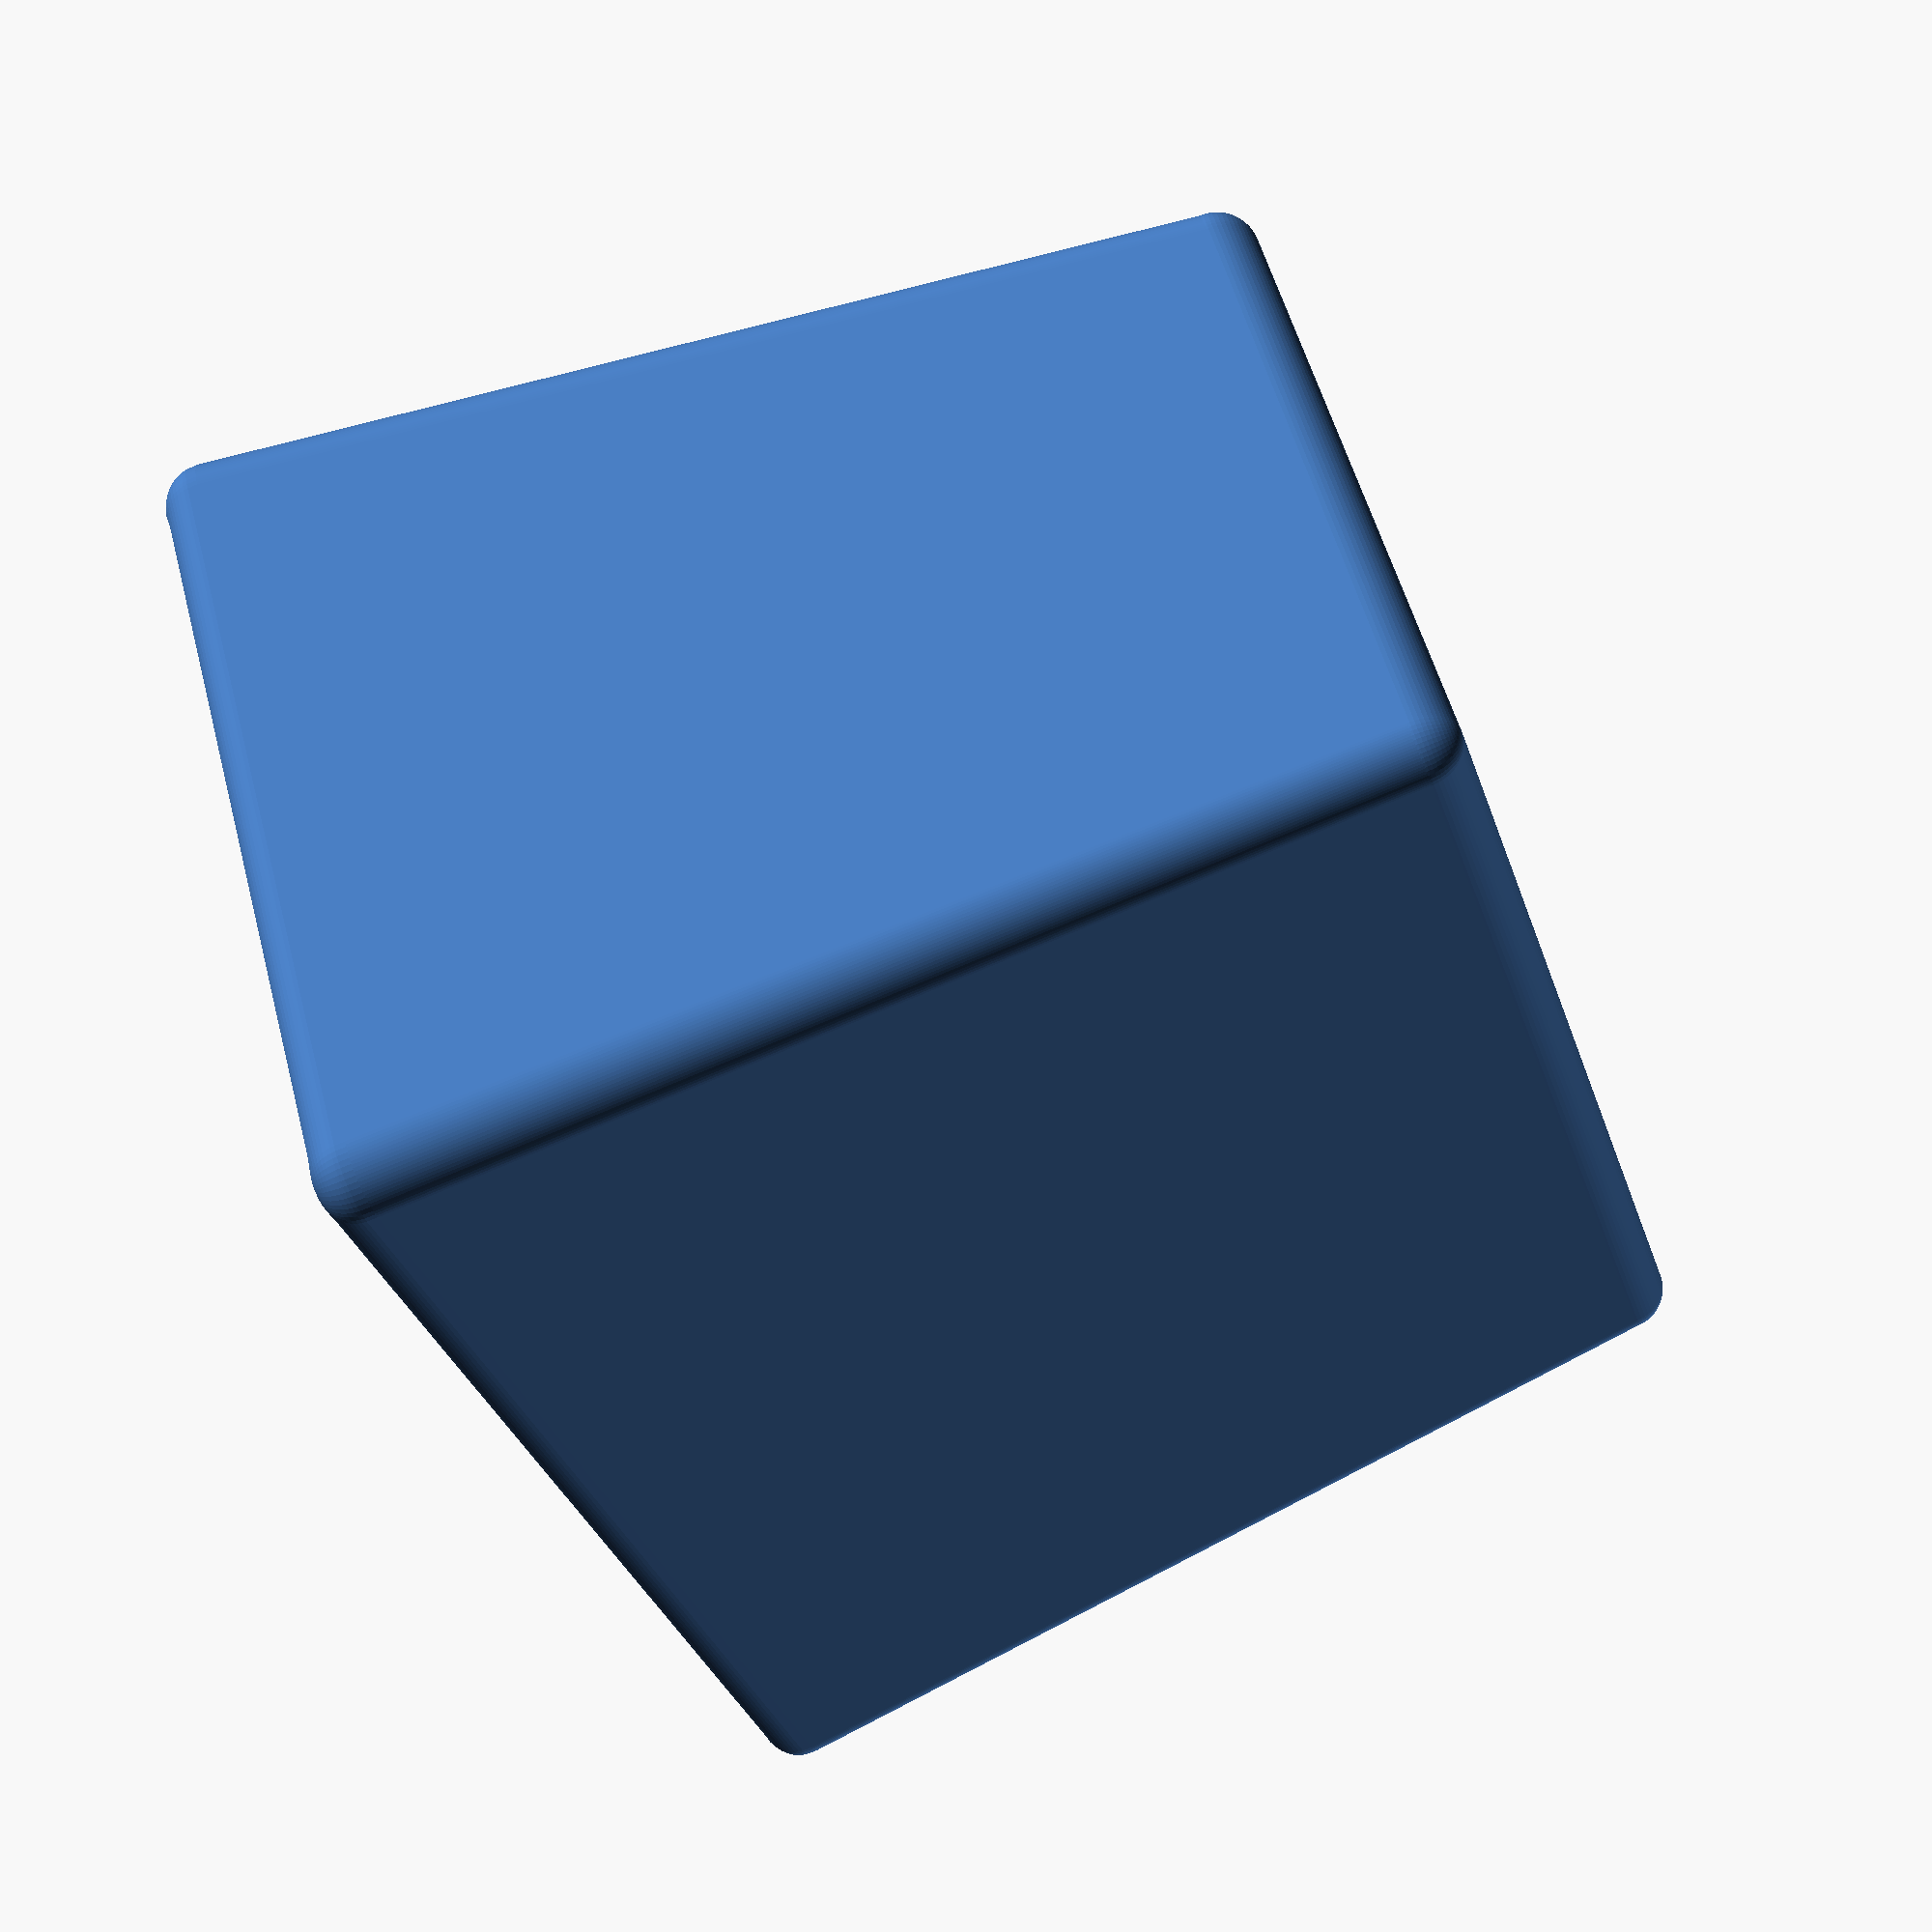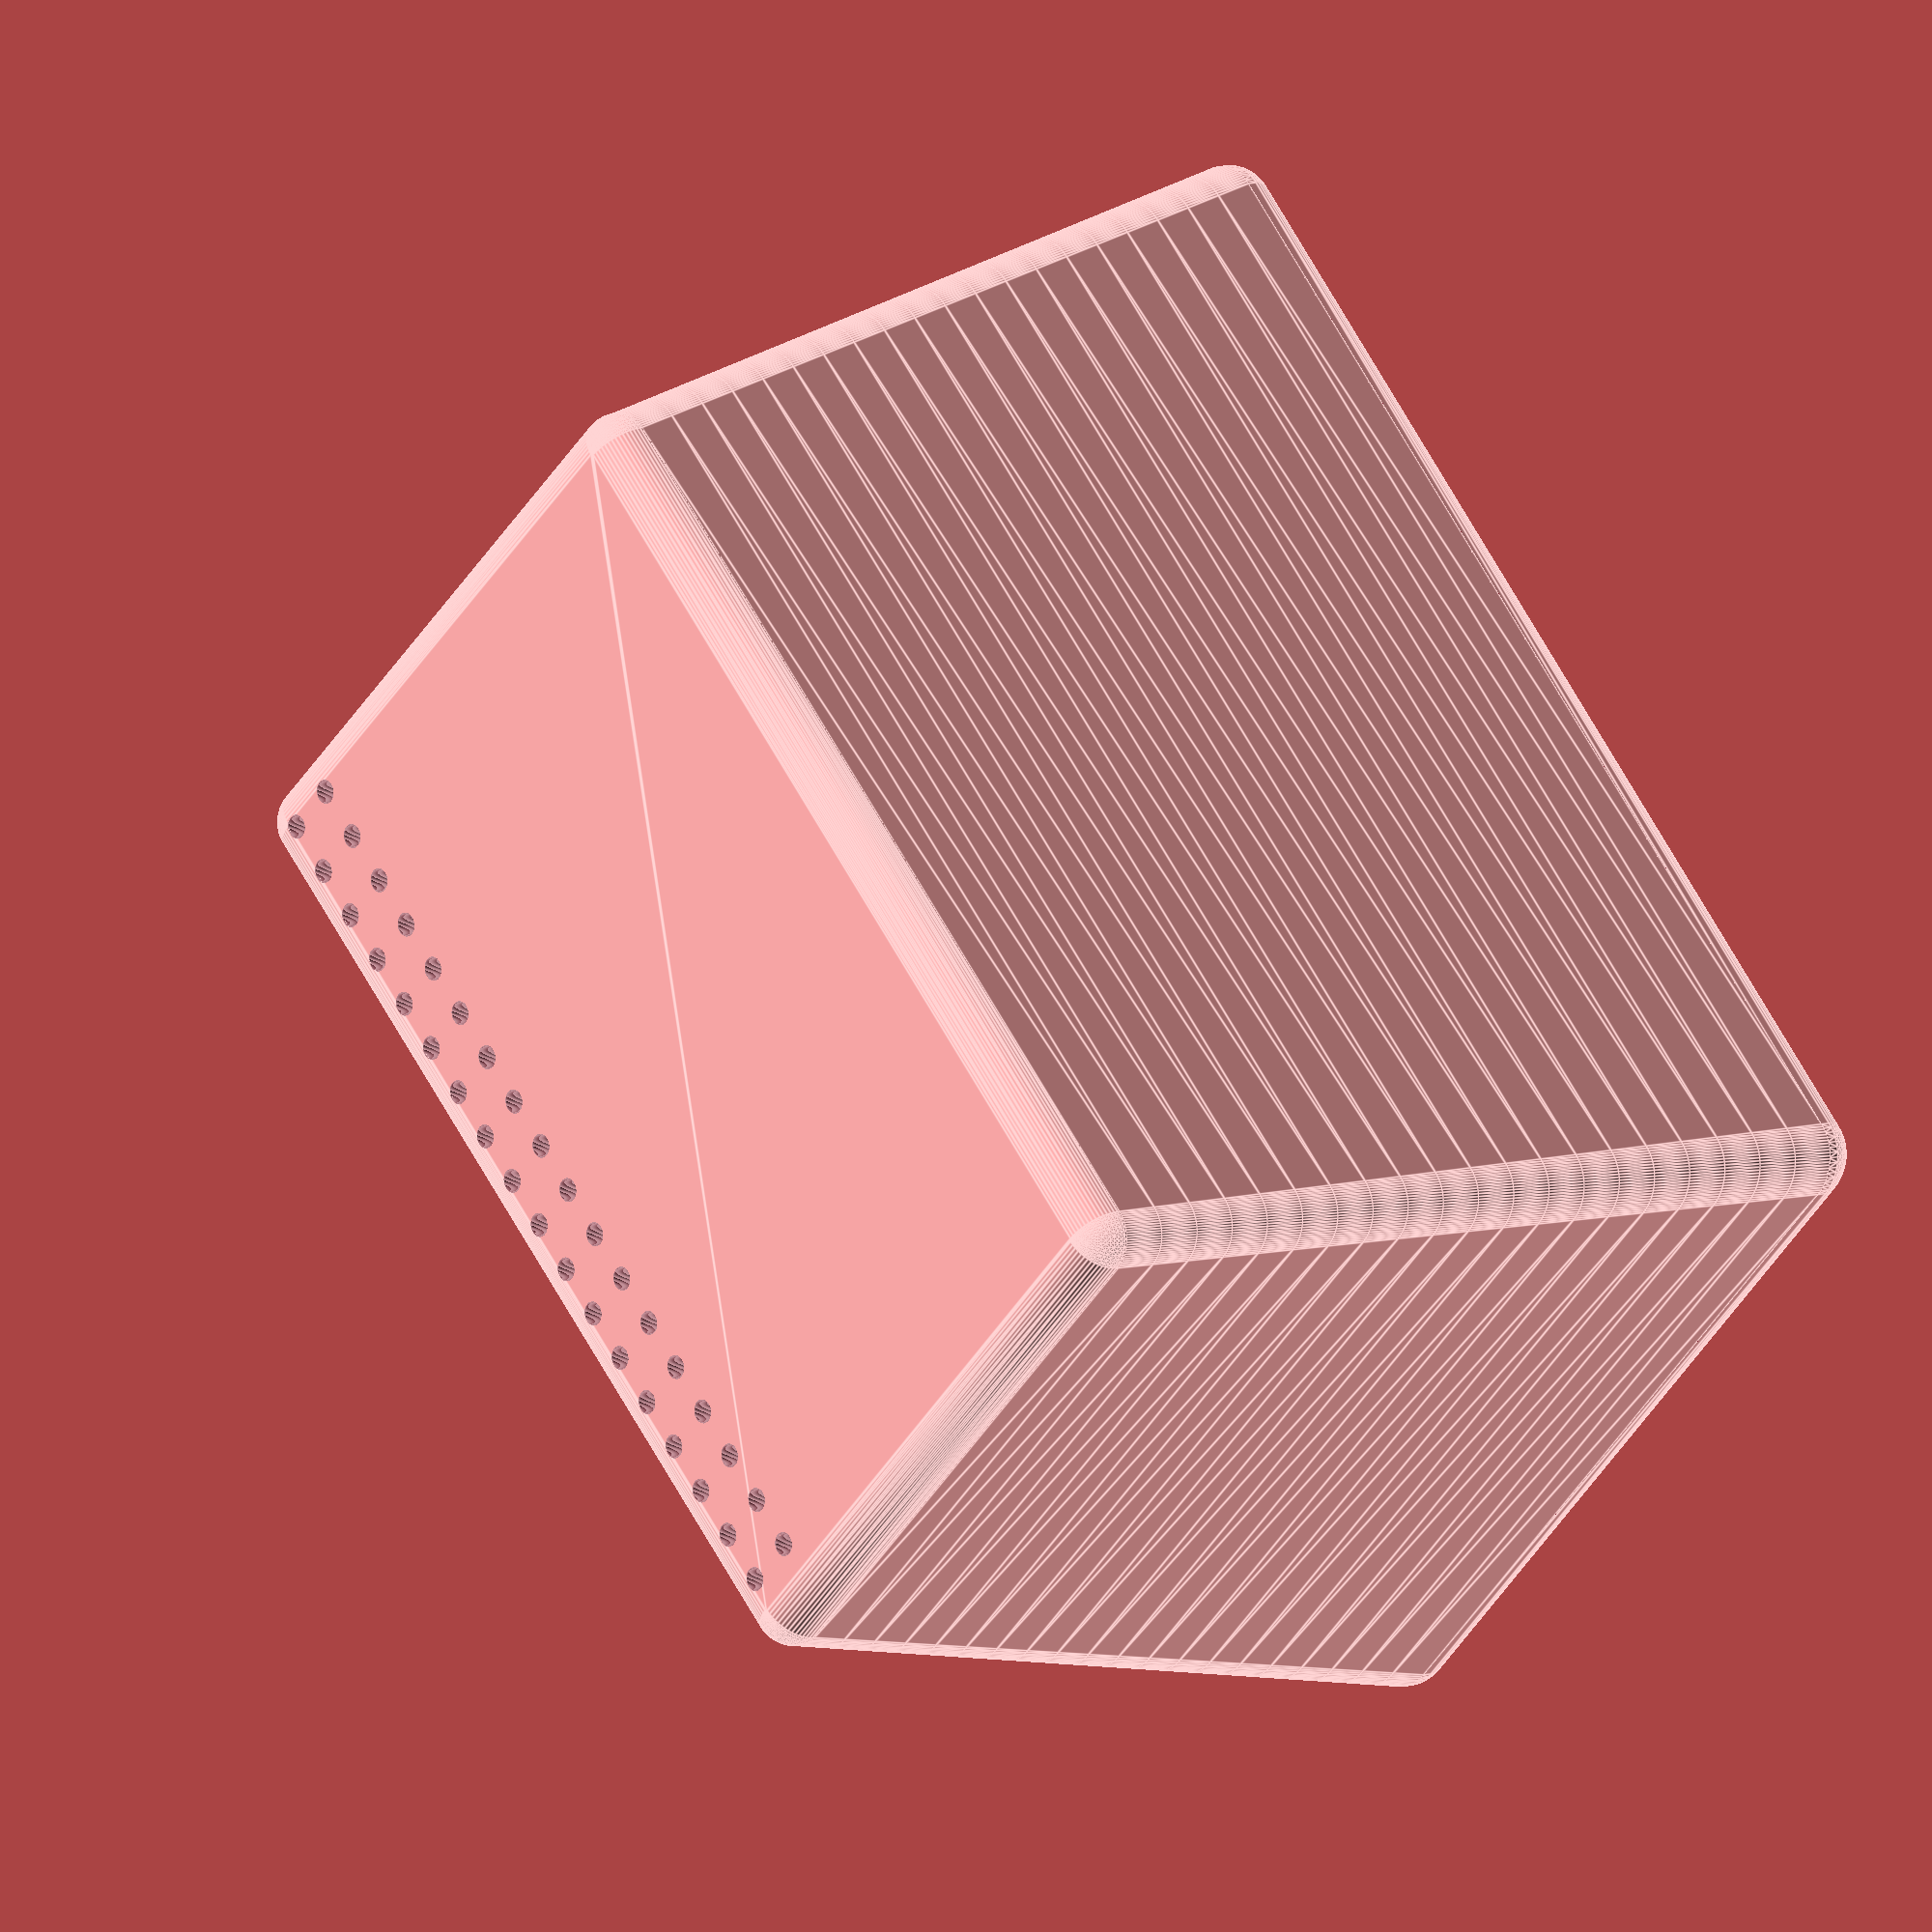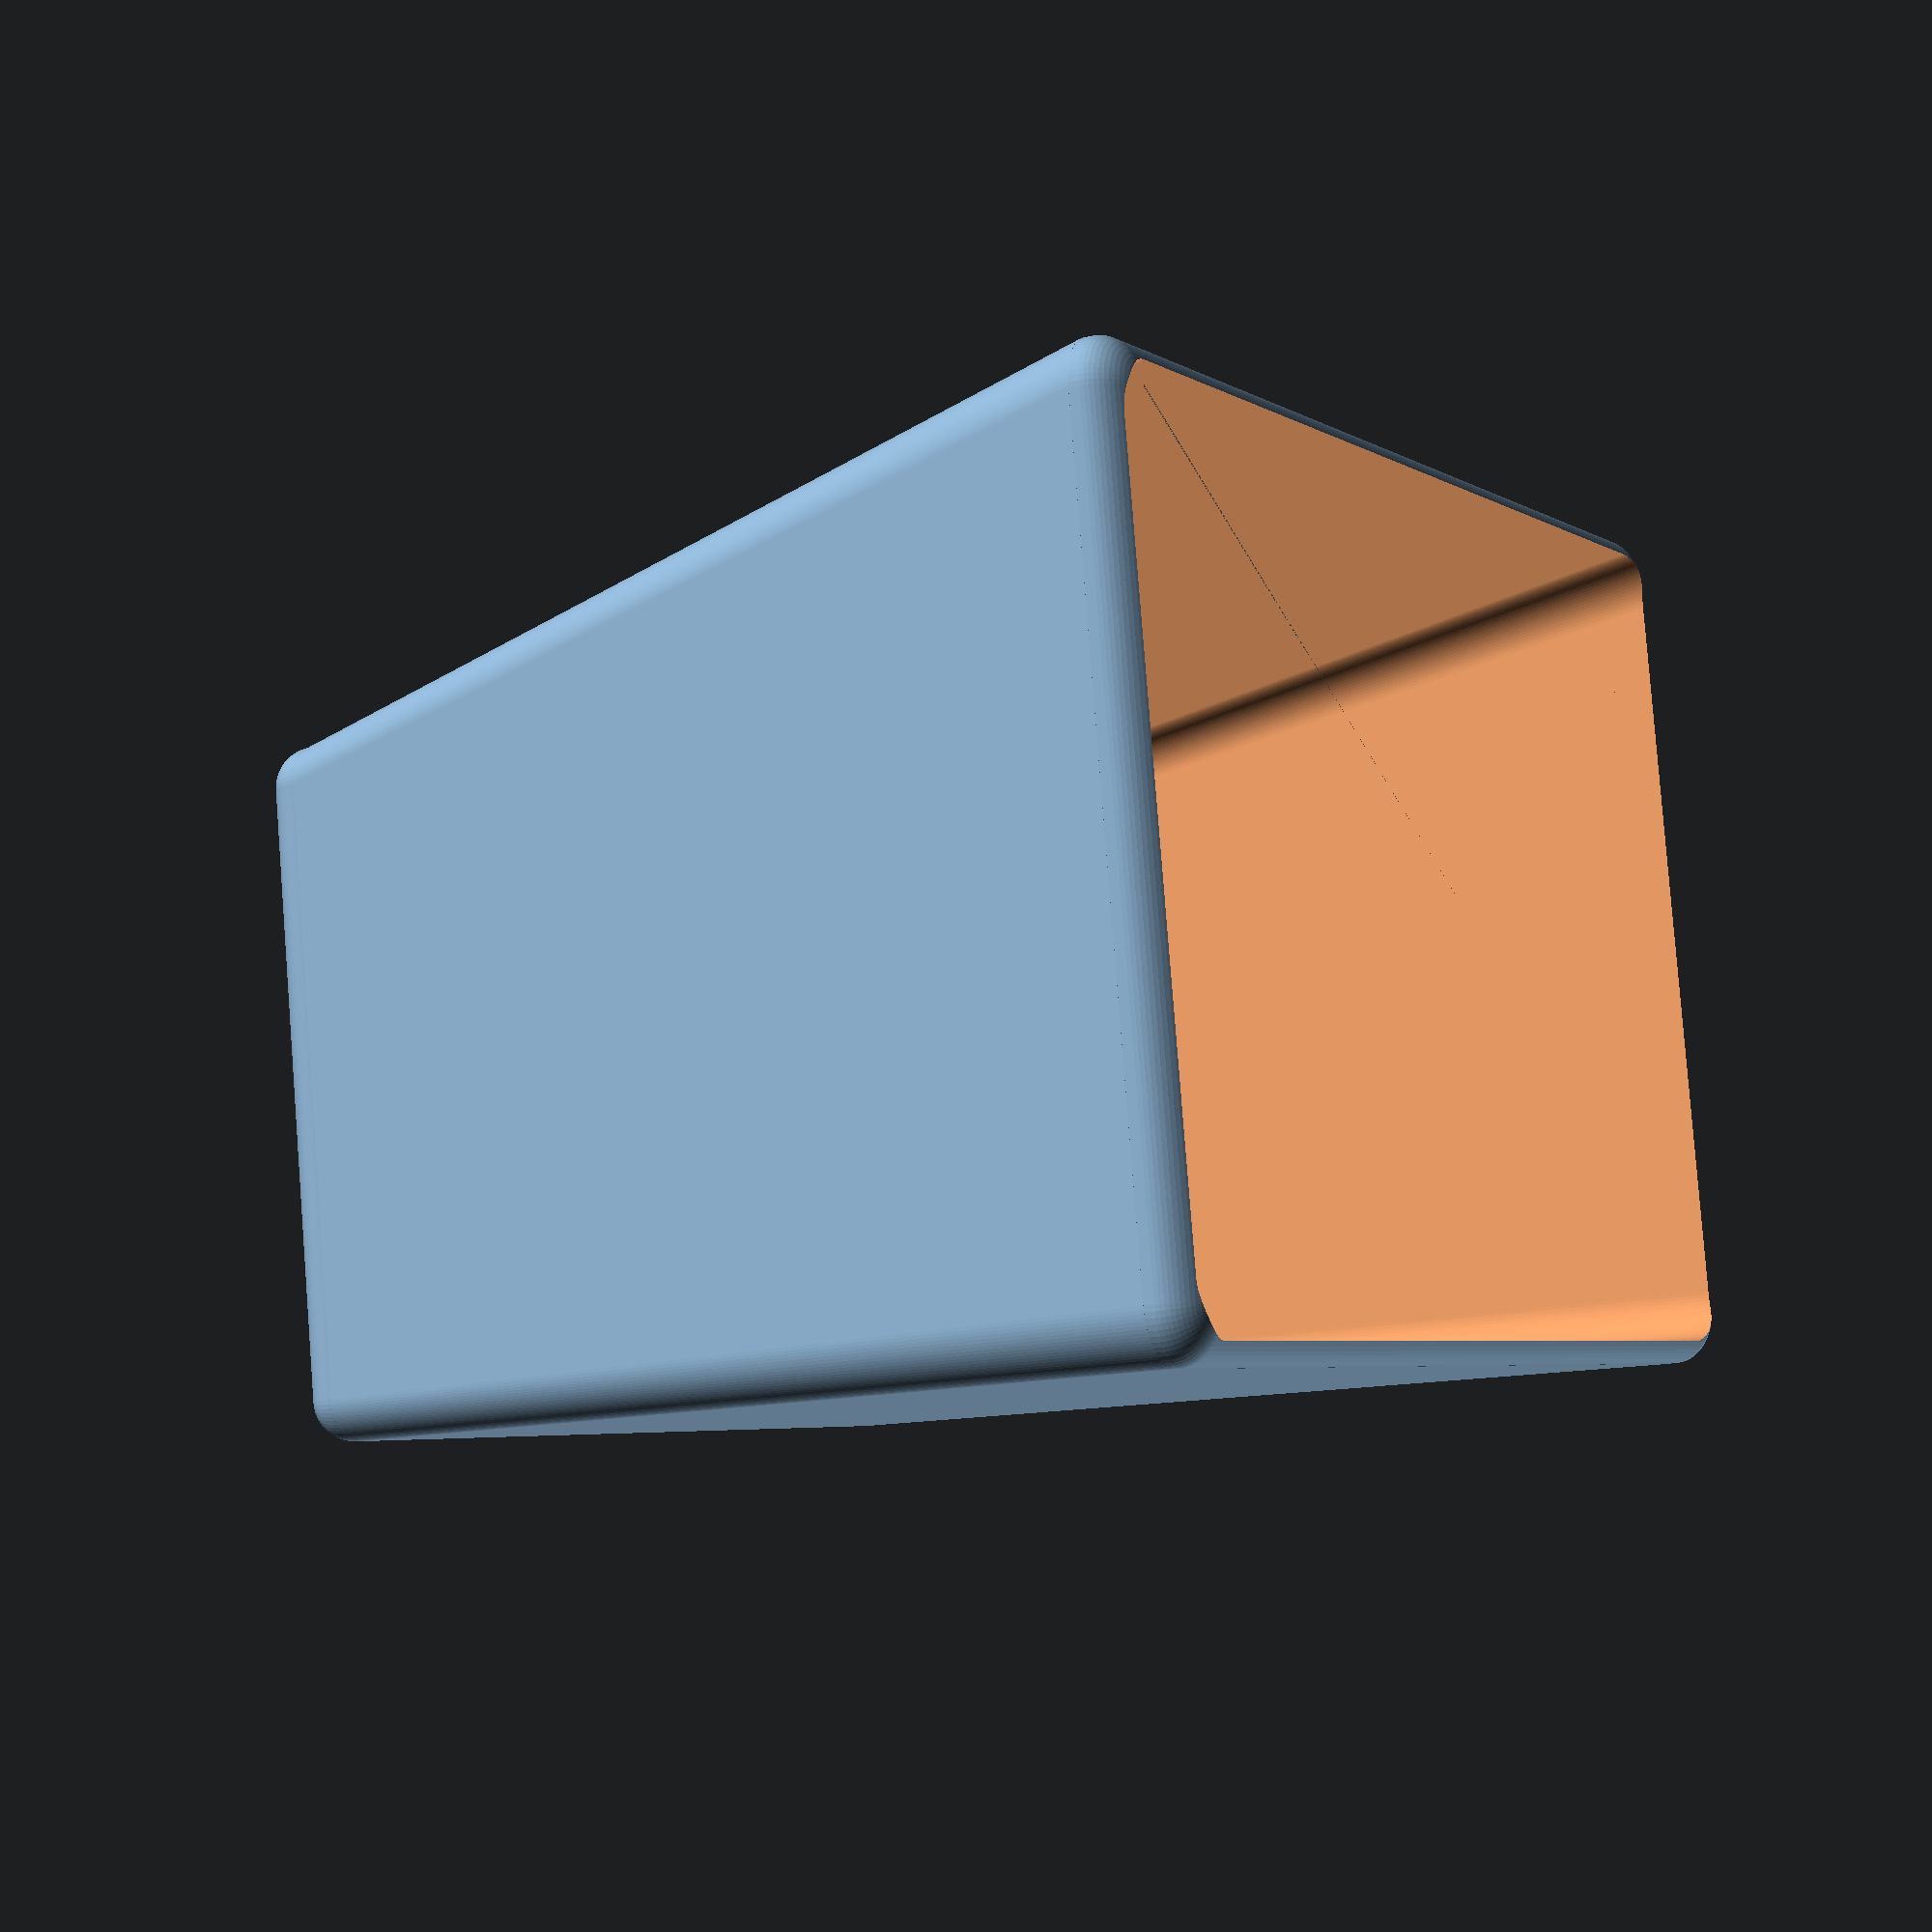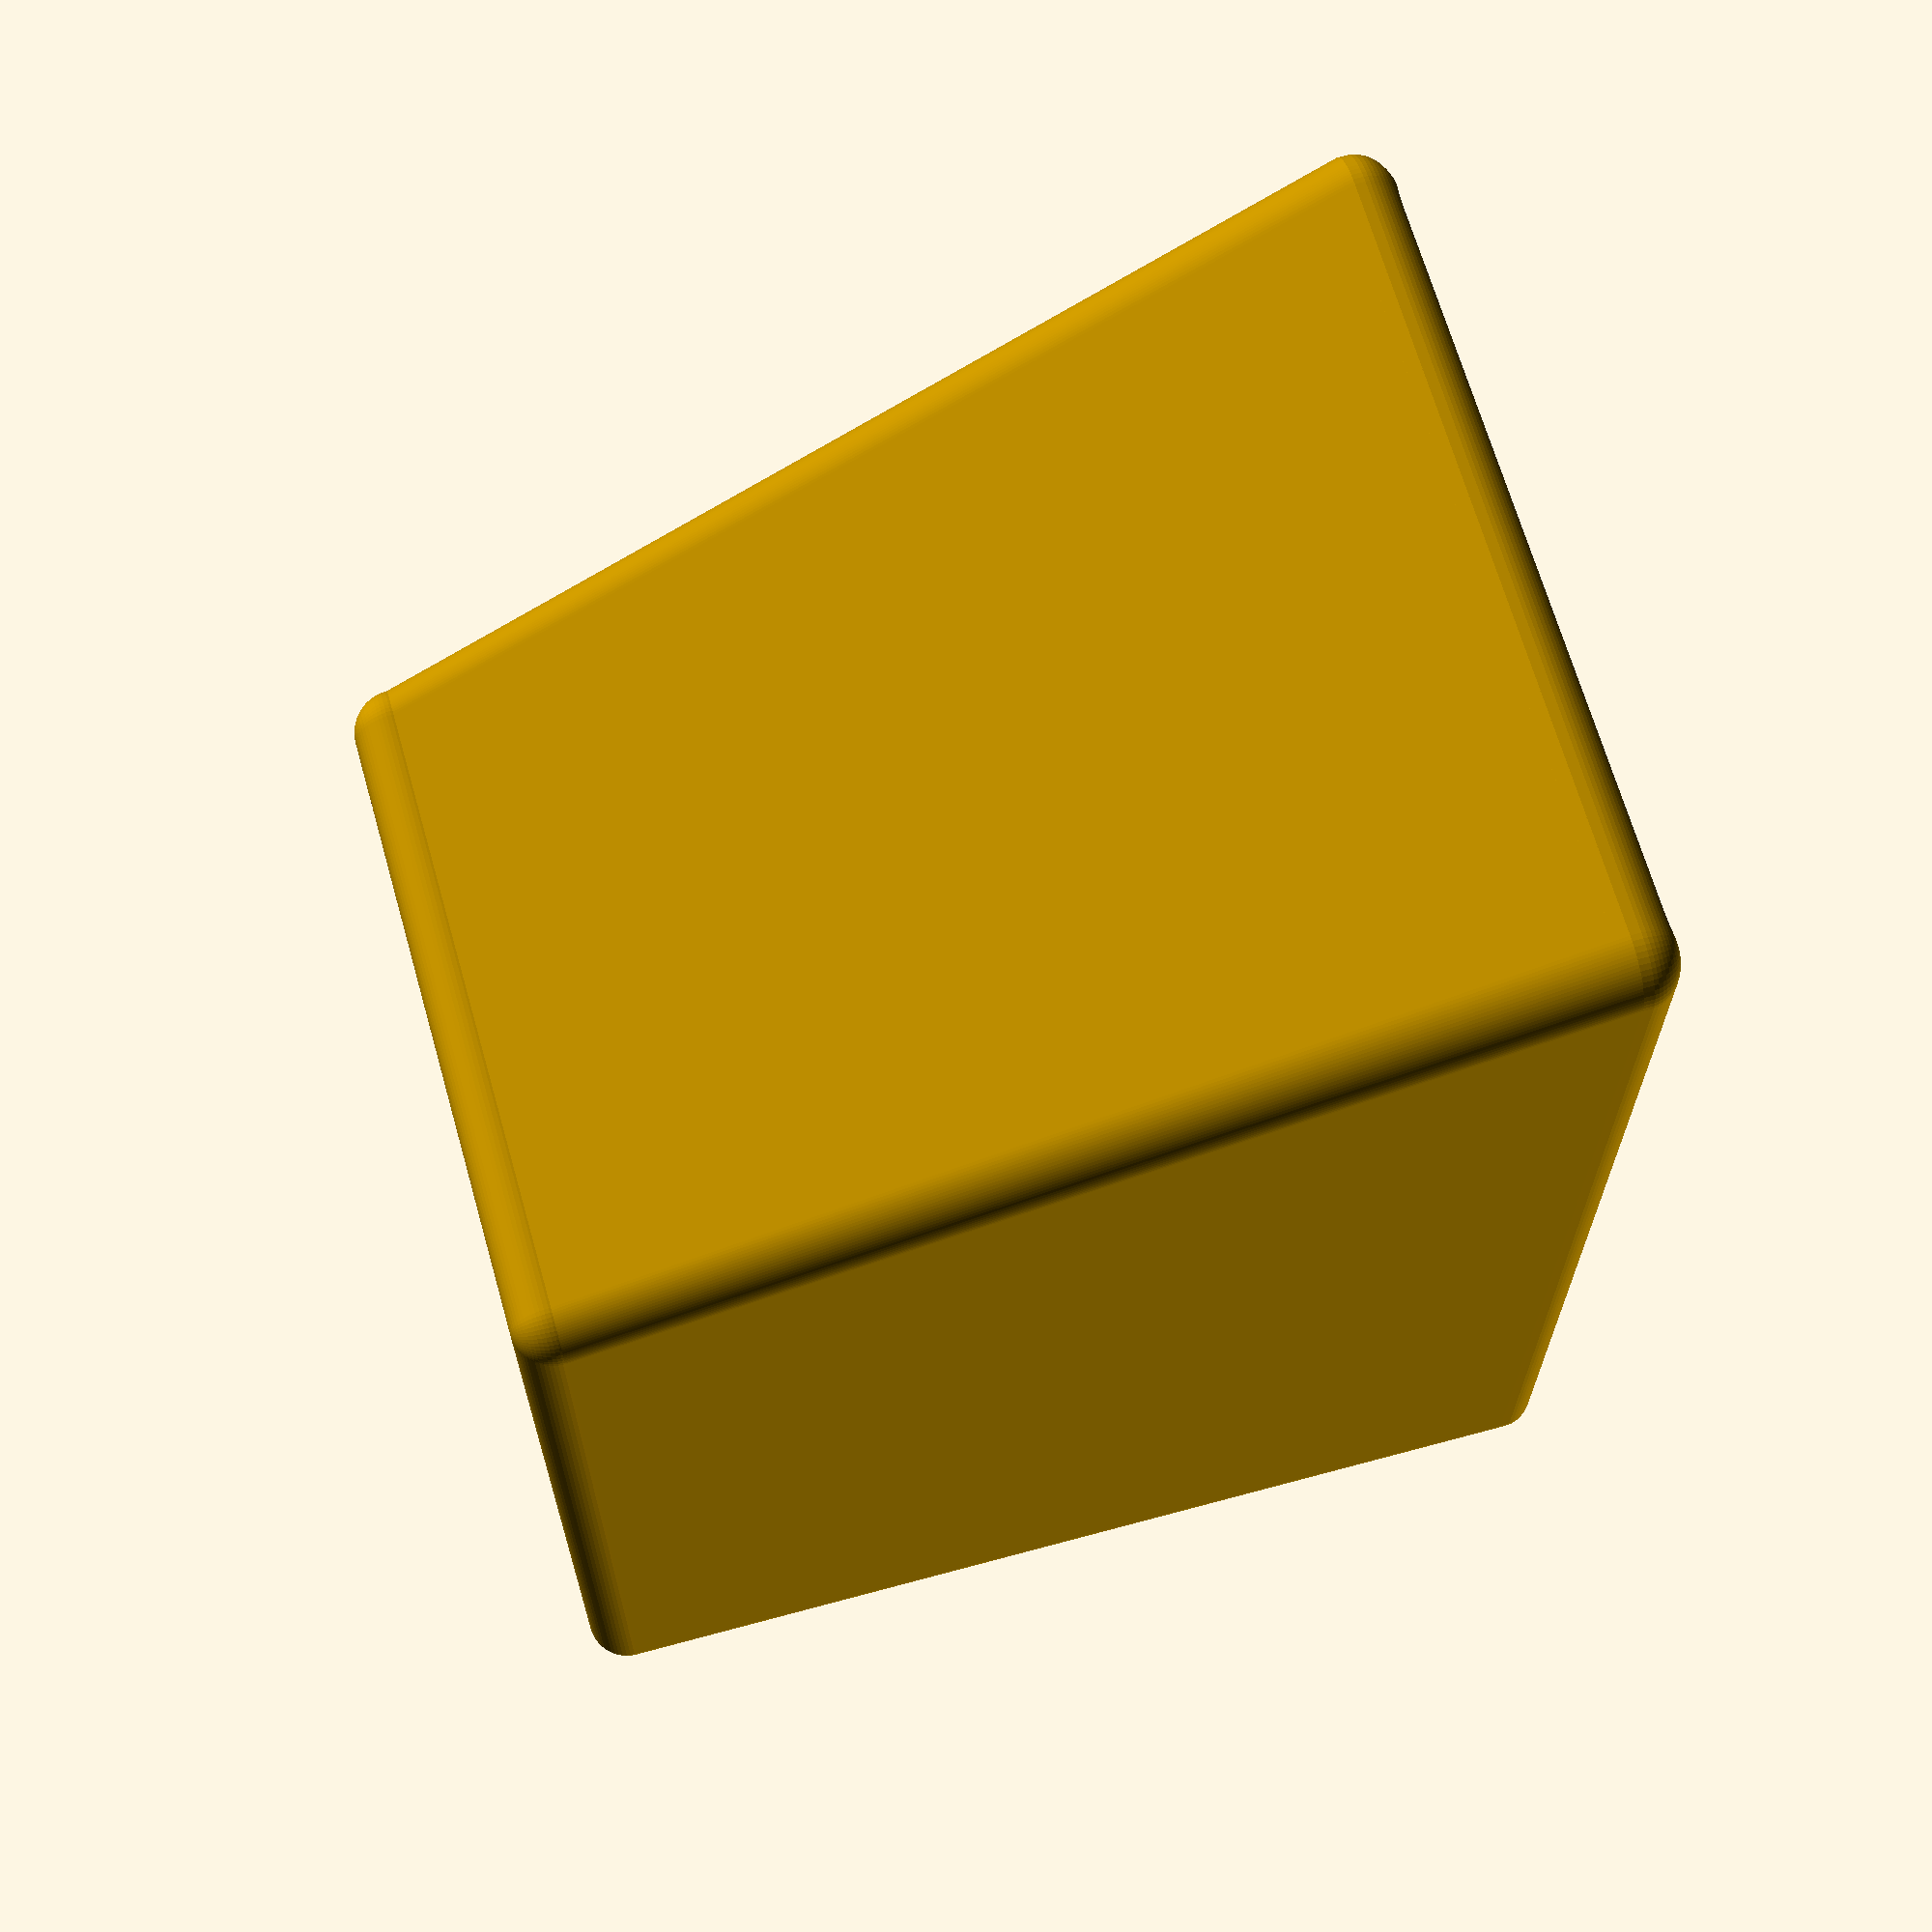
<openscad>
//utensil rack/dryer
//20210202

//TODO make sure measurements are right
$fn = 60;
depth = 70;
wall = 2;

difference(){
    union(){
        mirror([1,0,0]){
            linear_extrude(height = 120, center = false, convexity = 10, scale=[1.2,1.3], $fn=100, slices=20, twist=0) {
                offset(r=5){
                    square([124,depth+2*wall]);
                }
            }
        }
        minkowski(){
            mirror([1,0,0]){
                linear_extrude(height = 1, center = false, convexity = 10, twist=0) {
                    square([124,depth+2*wall]);
                }
            }
            sphere(5);
        }
        translate([0,0,120]){
    difference(){
        scale([1.2,1.3]){
            minkowski(){
                mirror([1,0,0]){
                    linear_extrude(height = 1, center = false, convexity = 10, twist=0) {
                        square([124,depth+2*wall]);
                    }
                }
                sphere(5);
            }
        } //end scale
        translate([0,0,-5]){
            scale([1.2,1.3]){
                mirror([1,0,0]){
                    linear_extrude(height = 5, center = false, convexity = 10, scale=[1.2,1.3], $fn=100, slices=20, twist=0) {
                        offset(r=5){
                            square([124,depth+2*wall]);
                        }
                    }
                }
            }
        }
    }
} 
    }
    translate([-2.5,2.5,0]){
        mirror([1,0,0]){
            linear_extrude(height = 126, center = false, convexity = 10, scale=[1.2,1.3], $fn=100, slices=20, twist=0) {
                offset(r=5){
                    square([120,depth]);
                }
            }
        }
    }
    for (i = [0:17]) {
        for (j = [0:1]) {
            translate([-(4+i*7),depth-4+j*7,-5]){
                cylinder(10,1.5,1.5);
            }
        }
    }
}

//TODO attach hanging clips 2-3?

</openscad>
<views>
elev=76.0 azim=41.8 roll=112.3 proj=p view=solid
elev=173.2 azim=313.2 roll=314.1 proj=o view=edges
elev=15.0 azim=350.7 roll=298.5 proj=p view=solid
elev=292.7 azim=89.9 roll=254.1 proj=p view=solid
</views>
